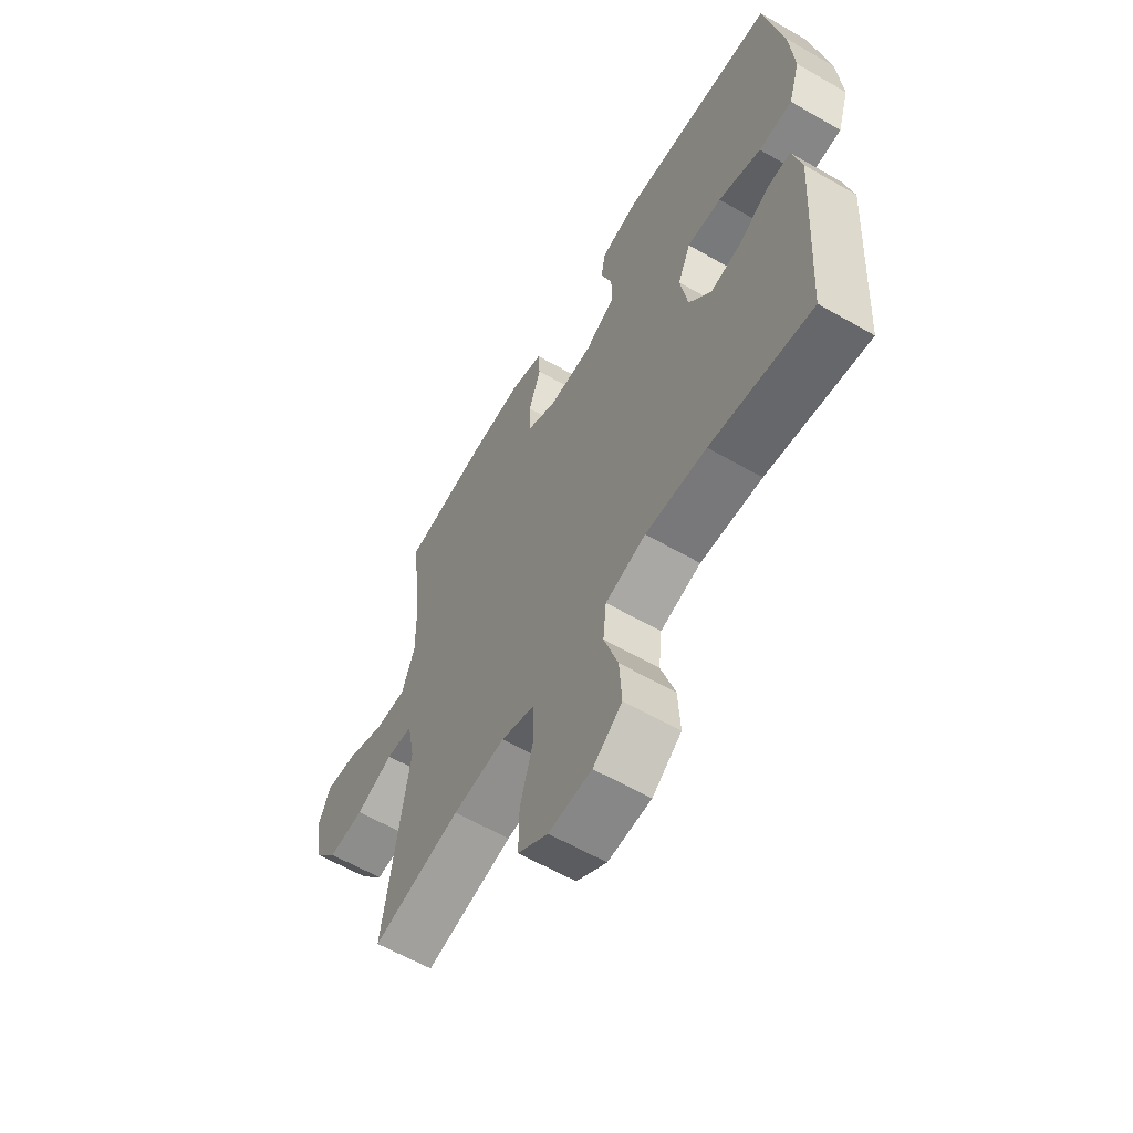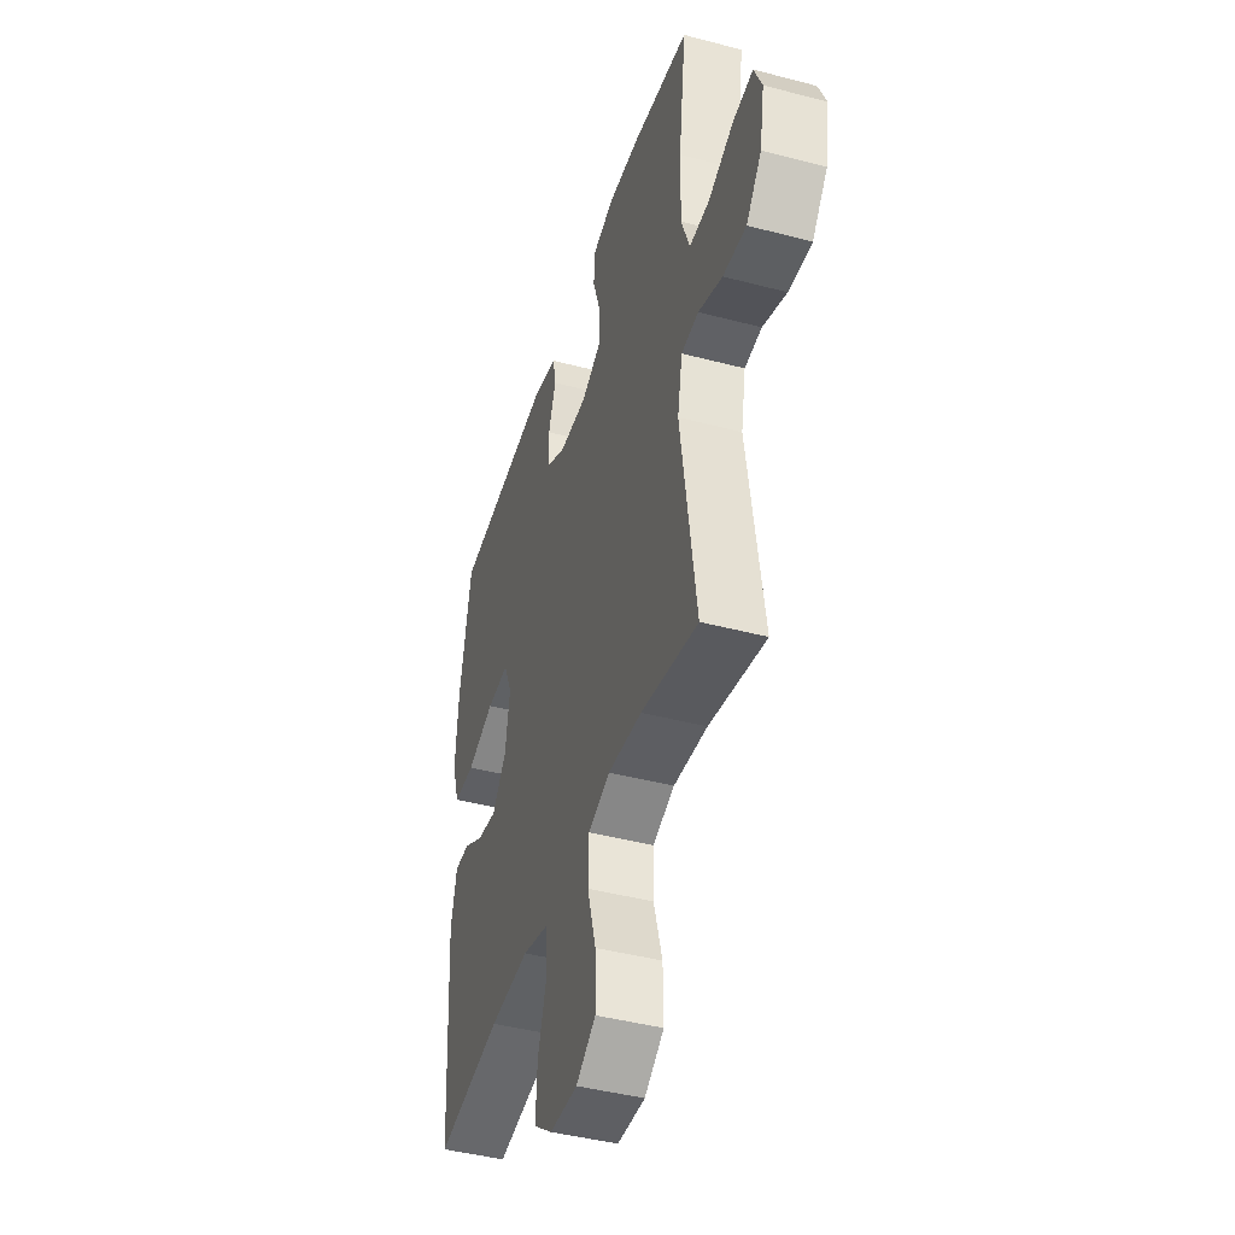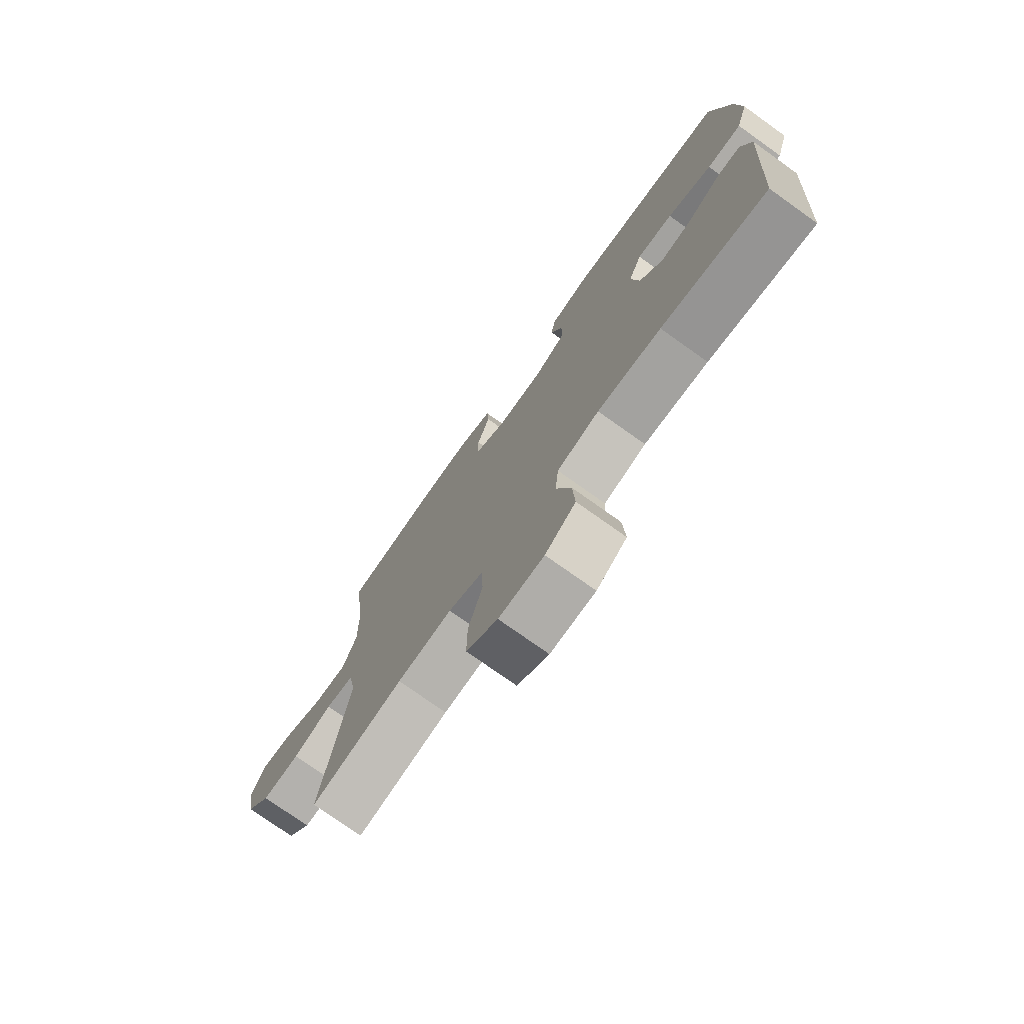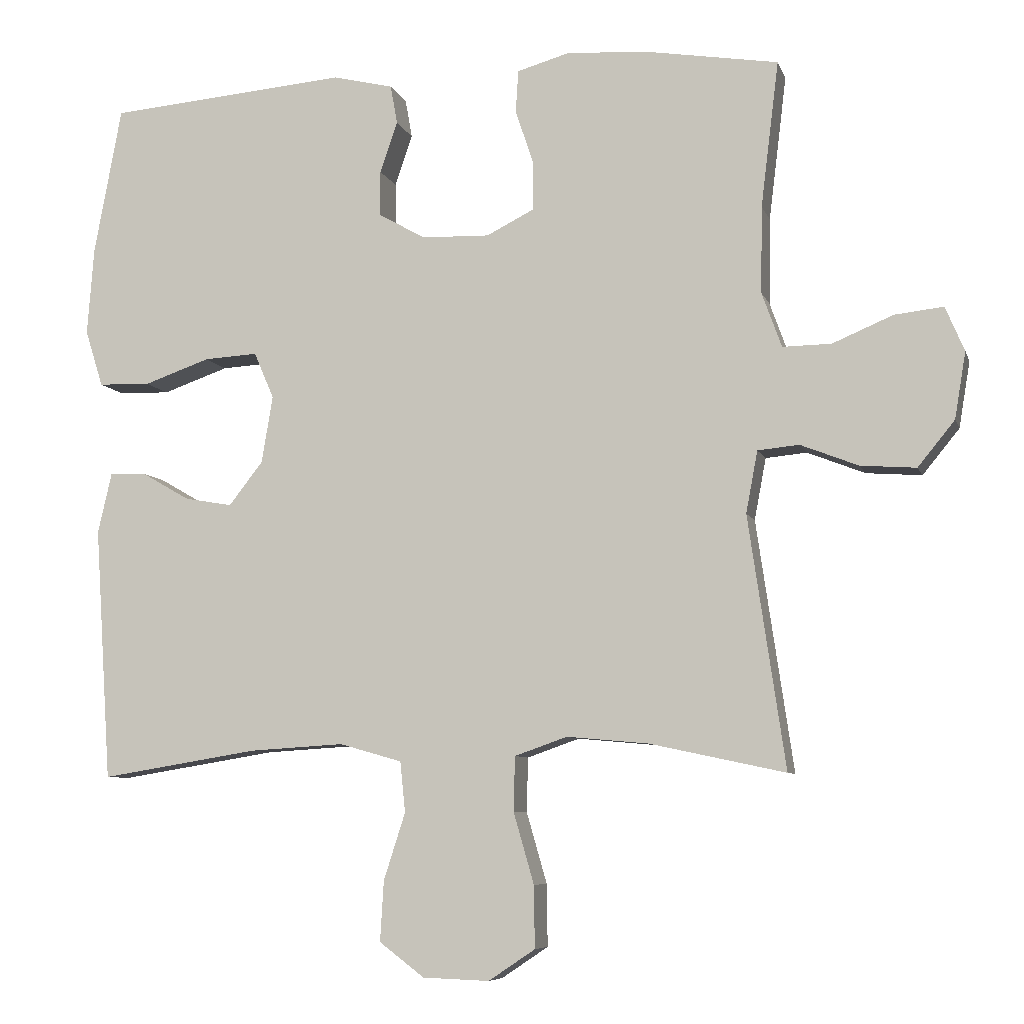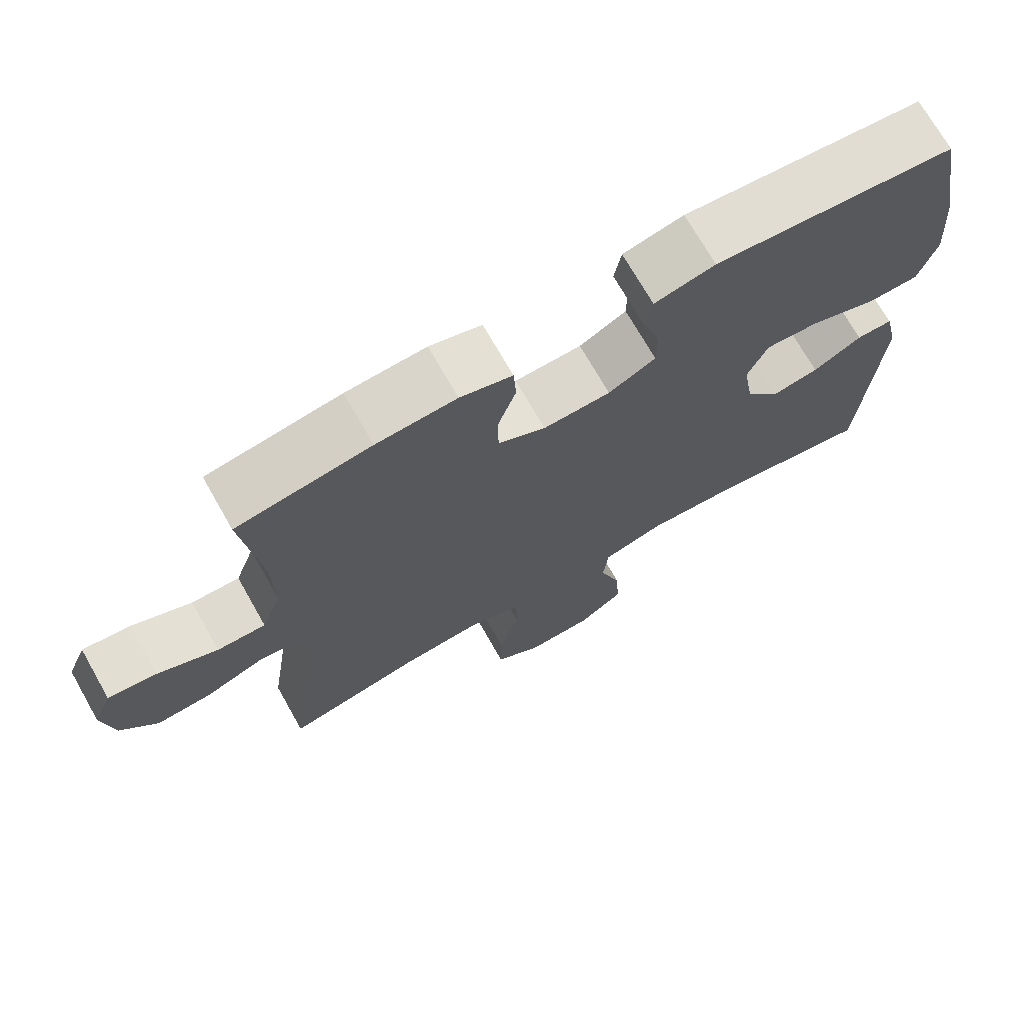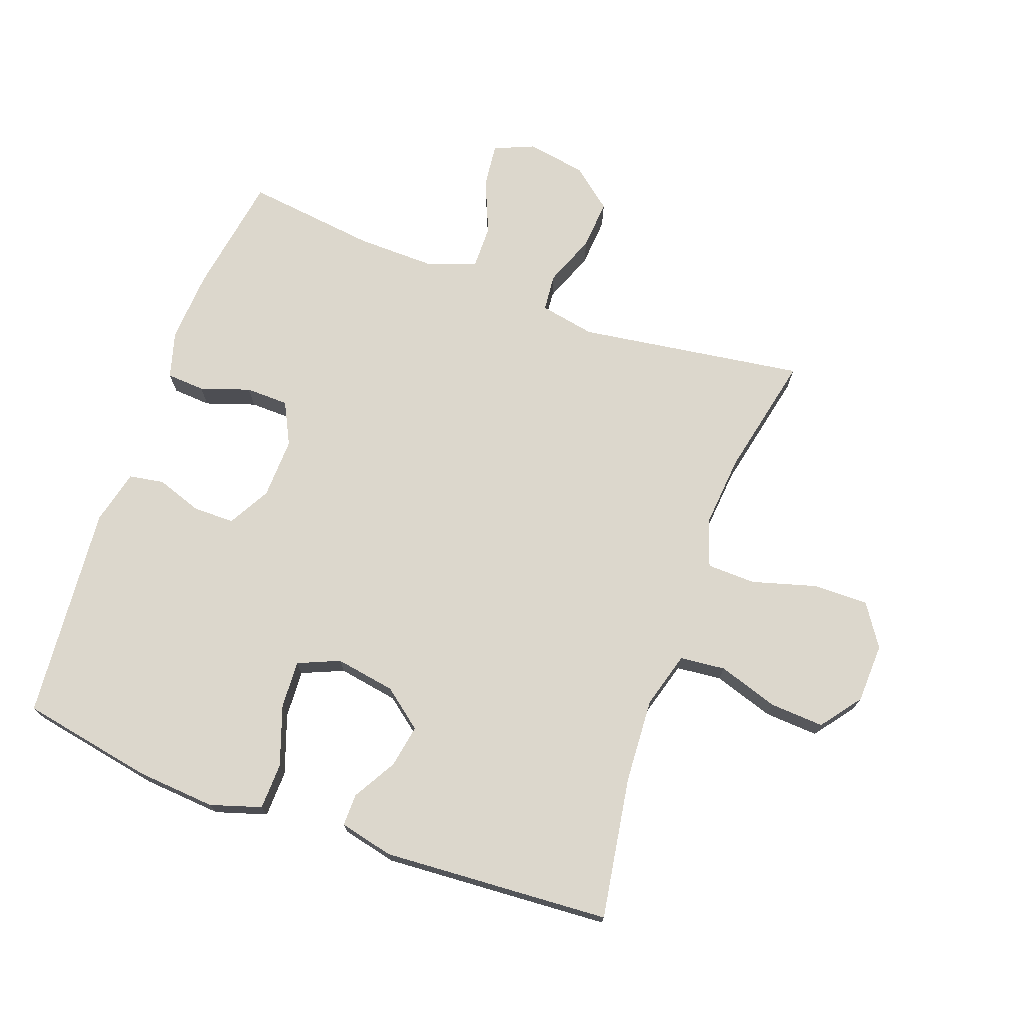
<metadata>
{"format":"obj","ext":"obj","renderer":"f3d","projection":"perspective","resolution":1024,"background":"white","views":[{"elev":-60.7,"azim":59.6,"up":"+Z"},{"elev":-43.4,"azim":-107.3,"up":"+Z"},{"elev":-75.5,"azim":54.5,"up":"+Z"},{"elev":-7.3,"azim":-165.4,"up":"+Z"},{"elev":71.6,"azim":-29.6,"up":"+Z"},{"elev":72.8,"azim":110.0,"up":"+Y"}]}
</metadata>
<code>
o path468
v -0.4491 0.0375 0.3233
v -0.447 0.0375 0.1997
v -0.4753 0.0375 0.1214
v -0.5446 0.0375 0.1225
v -0.6307 0.0375 0.1588
v -0.7004 0.0375 0.1666
v -0.7274 0.0375 0.1031
v -0.7114 0.0375 0.008537
v -0.659 0.0375 -0.05592
v -0.5799 0.0375 -0.05012
v -0.4975 0.0375 -0.01773
v -0.4385 0.0375 -0.02341
v -0.4219 0.0375 -0.1116
v -0.4746 0.0375 -0.4703
v -0.2803 0.0375 -0.4286
v -0.1645 0.0375 -0.4182
v -0.08987 0.0375 -0.4445
v -0.08779 0.0375 -0.522
v -0.1171 0.0375 -0.6236
v -0.1183 0.0375 -0.712
v -0.05187 0.0375 -0.7565
v 0.04293 0.0375 -0.7531
v 0.1071 0.0375 -0.7046
v 0.1021 0.0375 -0.6187
v 0.07128 0.0375 -0.5232
v 0.07854 0.0375 -0.4509
v 0.1677 0.0375 -0.4256
v 0.3026 0.0375 -0.4338
v 0.5271 0.0375 -0.4703
v 0.5508 0.0375 -0.1082
v 0.531 0.0375 -0.02224
v 0.4796 0.0375 -0.02261
v 0.4103 0.0375 -0.06261
v 0.3424 0.0375 -0.07452
v 0.2939 0.0375 -0.01232
v 0.2779 0.0375 0.08319
v 0.3063 0.0375 0.1495
v 0.3824 0.0375 0.1451
v 0.4766 0.0375 0.1123
v 0.5503 0.0375 0.1144
v 0.5758 0.0375 0.1954
v 0.5664 0.0375 0.321
v 0.5271 0.0375 0.5316
v 0.1854 0.0375 0.5608
v 0.09917 0.0375 0.5401
v 0.08939 0.0375 0.4846
v 0.1144 0.0375 0.412
v 0.1139 0.0375 0.3467
v 0.04691 0.0375 0.3094
v -0.04893 0.0375 0.3065
v -0.1164 0.0375 0.3406
v -0.1176 0.0375 0.4088
v -0.09114 0.0375 0.4877
v -0.09499 0.0375 0.5482
v -0.1694 0.0375 0.5695
v -0.2836 0.0375 0.5625
v -0.4746 0.0375 0.5316
v -0.4491 -0.0375 0.3233
v -0.447 -0.0375 0.1997
v -0.4753 -0.0375 0.1214
v -0.5446 -0.0375 0.1225
v -0.6307 -0.0375 0.1588
v -0.7004 -0.0375 0.1666
v -0.7274 -0.0375 0.1031
v -0.7114 -0.0375 0.008537
v -0.659 -0.0375 -0.05592
v -0.5799 -0.0375 -0.05012
v -0.4975 -0.0375 -0.01773
v -0.4385 -0.0375 -0.02341
v -0.4219 -0.0375 -0.1116
v -0.4746 -0.0375 -0.4703
v -0.2803 -0.0375 -0.4286
v -0.1645 -0.0375 -0.4182
v -0.08987 -0.0375 -0.4445
v -0.08779 -0.0375 -0.522
v -0.1171 -0.0375 -0.6236
v -0.1183 -0.0375 -0.712
v -0.05187 -0.0375 -0.7565
v 0.04293 -0.0375 -0.7531
v 0.1071 -0.0375 -0.7046
v 0.1021 -0.0375 -0.6187
v 0.07128 -0.0375 -0.5232
v 0.07854 -0.0375 -0.4509
v 0.1677 -0.0375 -0.4256
v 0.3026 -0.0375 -0.4338
v 0.5271 -0.0375 -0.4703
v 0.5508 -0.0375 -0.1082
v 0.531 -0.0375 -0.02224
v 0.4796 -0.0375 -0.02261
v 0.4103 -0.0375 -0.06261
v 0.3424 -0.0375 -0.07452
v 0.2939 -0.0375 -0.01232
v 0.2779 -0.0375 0.08319
v 0.3063 -0.0375 0.1495
v 0.3824 -0.0375 0.1451
v 0.4766 -0.0375 0.1123
v 0.5503 -0.0375 0.1144
v 0.5758 -0.0375 0.1954
v 0.5664 -0.0375 0.321
v 0.5271 -0.0375 0.5316
v 0.1854 -0.0375 0.5608
v 0.09917 -0.0375 0.5401
v 0.08939 -0.0375 0.4846
v 0.1144 -0.0375 0.412
v 0.1139 -0.0375 0.3467
v 0.04691 -0.0375 0.3094
v -0.04893 -0.0375 0.3065
v -0.1164 -0.0375 0.3406
v -0.1176 -0.0375 0.4088
v -0.09114 -0.0375 0.4877
v -0.09499 -0.0375 0.5482
v -0.1694 -0.0375 0.5695
v -0.2836 -0.0375 0.5625
v -0.4746 -0.0375 0.5316
v -0.7004 0.0375 0.1666
v -0.7004 0.0375 0.1666
v -0.7274 0.0375 0.1031
v -0.7114 0.0375 0.008537
v -0.659 0.0375 -0.05592
v -0.6307 0.0375 0.1588
v -0.5799 0.0375 -0.05012
v -0.5446 0.0375 0.1225
v -0.4975 0.0375 -0.01773
v -0.4753 0.0375 0.1214
v -0.4753 0.0375 0.1214
v -0.4385 0.0375 -0.02341
v -0.4385 0.0375 -0.02341
v -0.447 0.0375 0.1997
v -0.4746 0.0375 0.5316
v -0.4746 0.0375 0.5316
v -0.4491 0.0375 0.3233
v -0.4219 0.0375 -0.1116
v -0.4746 0.0375 -0.4703
v -0.4746 0.0375 -0.4703
v -0.2836 0.0375 0.5625
v -0.2803 0.0375 -0.4286
v -0.1694 0.0375 0.5695
v -0.1645 0.0375 -0.4182
v -0.09499 0.0375 0.5482
v -0.09499 0.0375 0.5482
v -0.1164 0.0375 0.3406
v -0.1164 0.0375 0.3406
v -0.1176 0.0375 0.4088
v -0.08987 0.0375 -0.4445
v -0.08987 0.0375 -0.4445
v -0.1171 0.0375 -0.6236
v -0.1183 0.0375 -0.712
v -0.05187 0.0375 -0.7565
v -0.09114 0.0375 0.4877
v -0.08779 0.0375 -0.522
v -0.04893 0.0375 0.3065
v 0.04293 0.0375 -0.7531
v 0.04691 0.0375 0.3094
v 0.1071 0.0375 -0.7046
v 0.1139 0.0375 0.3467
v 0.1139 0.0375 0.3467
v 0.07128 0.0375 -0.5232
v 0.07854 0.0375 -0.4509
v 0.07854 0.0375 -0.4509
v 0.1021 0.0375 -0.6187
v 0.1677 0.0375 -0.4256
v 0.09917 0.0375 0.5401
v 0.09917 0.0375 0.5401
v 0.08939 0.0375 0.4846
v 0.1144 0.0375 0.412
v 0.1854 0.0375 0.5608
v 0.3026 0.0375 -0.4338
v 0.2779 0.0375 0.08319
v 0.3063 0.0375 0.1495
v 0.3063 0.0375 0.1495
v 0.2939 0.0375 -0.01232
v 0.3424 0.0375 -0.07452
v 0.3424 0.0375 -0.07452
v 0.3824 0.0375 0.1451
v 0.4103 0.0375 -0.06261
v 0.4766 0.0375 0.1123
v 0.4796 0.0375 -0.02261
v 0.5271 0.0375 0.5316
v 0.5271 0.0375 0.5316
v 0.5503 0.0375 0.1144
v 0.5503 0.0375 0.1144
v 0.531 0.0375 -0.02224
v 0.531 0.0375 -0.02224
v 0.5271 0.0375 -0.4703
v 0.5271 0.0375 -0.4703
v 0.5508 0.0375 -0.1082
v 0.5664 0.0375 0.321
v 0.5758 0.0375 0.1954
v -0.7004 -0.0375 0.1666
v -0.7004 -0.0375 0.1666
v -0.7274 -0.0375 0.1031
v -0.7114 -0.0375 0.008537
v -0.659 -0.0375 -0.05592
v -0.6307 -0.0375 0.1588
v -0.5799 -0.0375 -0.05012
v -0.5446 -0.0375 0.1225
v -0.4975 -0.0375 -0.01773
v -0.4753 -0.0375 0.1214
v -0.4753 -0.0375 0.1214
v -0.4385 -0.0375 -0.02341
v -0.4385 -0.0375 -0.02341
v -0.447 -0.0375 0.1997
v -0.4746 -0.0375 0.5316
v -0.4746 -0.0375 0.5316
v -0.4491 -0.0375 0.3233
v -0.4219 -0.0375 -0.1116
v -0.4746 -0.0375 -0.4703
v -0.4746 -0.0375 -0.4703
v -0.2836 -0.0375 0.5625
v -0.2803 -0.0375 -0.4286
v -0.1694 -0.0375 0.5695
v -0.1645 -0.0375 -0.4182
v -0.09499 -0.0375 0.5482
v -0.09499 -0.0375 0.5482
v -0.1164 -0.0375 0.3406
v -0.1164 -0.0375 0.3406
v -0.1176 -0.0375 0.4088
v -0.08987 -0.0375 -0.4445
v -0.08987 -0.0375 -0.4445
v -0.1171 -0.0375 -0.6236
v -0.1183 -0.0375 -0.712
v -0.05187 -0.0375 -0.7565
v -0.09114 -0.0375 0.4877
v -0.08779 -0.0375 -0.522
v -0.04893 -0.0375 0.3065
v 0.04293 -0.0375 -0.7531
v 0.04691 -0.0375 0.3094
v 0.1071 -0.0375 -0.7046
v 0.1139 -0.0375 0.3467
v 0.1139 -0.0375 0.3467
v 0.07128 -0.0375 -0.5232
v 0.07854 -0.0375 -0.4509
v 0.07854 -0.0375 -0.4509
v 0.1021 -0.0375 -0.6187
v 0.1677 -0.0375 -0.4256
v 0.09917 -0.0375 0.5401
v 0.09917 -0.0375 0.5401
v 0.08939 -0.0375 0.4846
v 0.1144 -0.0375 0.412
v 0.1854 -0.0375 0.5608
v 0.3026 -0.0375 -0.4338
v 0.2779 -0.0375 0.08319
v 0.3063 -0.0375 0.1495
v 0.3063 -0.0375 0.1495
v 0.2939 -0.0375 -0.01232
v 0.3424 -0.0375 -0.07452
v 0.3424 -0.0375 -0.07452
v 0.3824 -0.0375 0.1451
v 0.4103 -0.0375 -0.06261
v 0.4766 -0.0375 0.1123
v 0.4796 -0.0375 -0.02261
v 0.5271 -0.0375 0.5316
v 0.5271 -0.0375 0.5316
v 0.5503 -0.0375 0.1144
v 0.5503 -0.0375 0.1144
v 0.531 -0.0375 -0.02224
v 0.531 -0.0375 -0.02224
v 0.5271 -0.0375 -0.4703
v 0.5271 -0.0375 -0.4703
v 0.5508 -0.0375 -0.1082
v 0.5664 -0.0375 0.321
v 0.5758 -0.0375 0.1954
f 192 194 191
f 260 249 241
f 238 240 236
f 206 225 200
f 210 212 206
f 225 245 242
f 235 245 232
f 242 243 227
f 260 241 258
f 194 192 196
f 221 222 220
f 205 209 203
f 211 223 213
f 209 217 211
f 210 206 207
f 227 243 229
f 243 261 229
f 200 202 198
f 200 198 197
f 212 245 206
f 225 242 227
f 248 261 243
f 262 248 250
f 195 192 193
f 200 225 215
f 222 226 220
f 232 218 231
f 197 196 195
f 206 245 225
f 220 231 224
f 218 245 212
f 232 245 218
f 215 217 205
f 251 260 256
f 191 194 189
f 229 261 239
f 252 239 261
f 200 215 202
f 239 240 238
f 239 252 240
f 249 260 251
f 261 248 262
f 241 246 235
f 202 215 205
f 205 217 209
f 249 246 241
f 198 196 197
f 195 196 192
f 245 235 246
f 217 223 211
f 262 250 254
f 228 234 226
f 220 234 231
f 224 231 218
f 234 220 226
f 116 7 64 190
f 7 8 65 64
f 8 9 66 65
f 5 6 63 62
f 9 10 67 66
f 4 5 62 61
f 10 11 68 67
f 125 4 61 199
f 11 127 201 68
f 2 3 60 59
f 130 1 58 204
f 1 2 59 58
f 12 13 70 69
f 13 134 208 70
f 56 57 114 113
f 14 15 72 71
f 55 56 113 112
f 15 16 73 72
f 140 55 112 214
f 142 52 109 216
f 16 145 219 73
f 19 20 77 76
f 20 21 78 77
f 53 54 111 110
f 52 53 110 109
f 18 19 76 75
f 50 51 108 107
f 17 18 75 74
f 21 22 79 78
f 49 50 107 106
f 22 23 80 79
f 156 49 106 230
f 25 159 233 82
f 24 25 82 81
f 23 24 81 80
f 26 27 84 83
f 163 46 103 237
f 46 47 104 103
f 44 45 102 101
f 47 48 105 104
f 27 28 85 84
f 36 170 244 93
f 35 36 93 92
f 173 35 92 247
f 37 38 95 94
f 33 34 91 90
f 38 39 96 95
f 32 33 90 89
f 179 44 101 253
f 39 181 255 96
f 183 32 89 257
f 28 185 259 85
f 30 31 88 87
f 29 30 87 86
f 42 43 100 99
f 41 42 99 98
f 40 41 98 97
f 118 117 120
f 186 167 175
f 164 162 166
f 132 126 151
f 136 132 138
f 151 168 171
f 161 158 171
f 168 153 169
f 186 184 167
f 120 122 118
f 147 146 148
f 131 129 135
f 137 139 149
f 135 137 143
f 136 133 132
f 153 155 169
f 169 155 187
f 126 124 128
f 126 123 124
f 138 132 171
f 151 153 168
f 174 169 187
f 188 176 174
f 121 119 118
f 126 141 151
f 148 146 152
f 158 157 144
f 123 121 122
f 132 151 171
f 146 150 157
f 144 138 171
f 158 144 171
f 141 131 143
f 177 182 186
f 117 115 120
f 155 165 187
f 178 187 165
f 126 128 141
f 165 164 166
f 165 166 178
f 175 177 186
f 187 188 174
f 167 161 172
f 128 131 141
f 131 135 143
f 175 167 172
f 124 123 122
f 121 118 122
f 171 172 161
f 143 137 149
f 188 180 176
f 154 152 160
f 146 157 160
f 150 144 157
f 160 152 146

</code>
